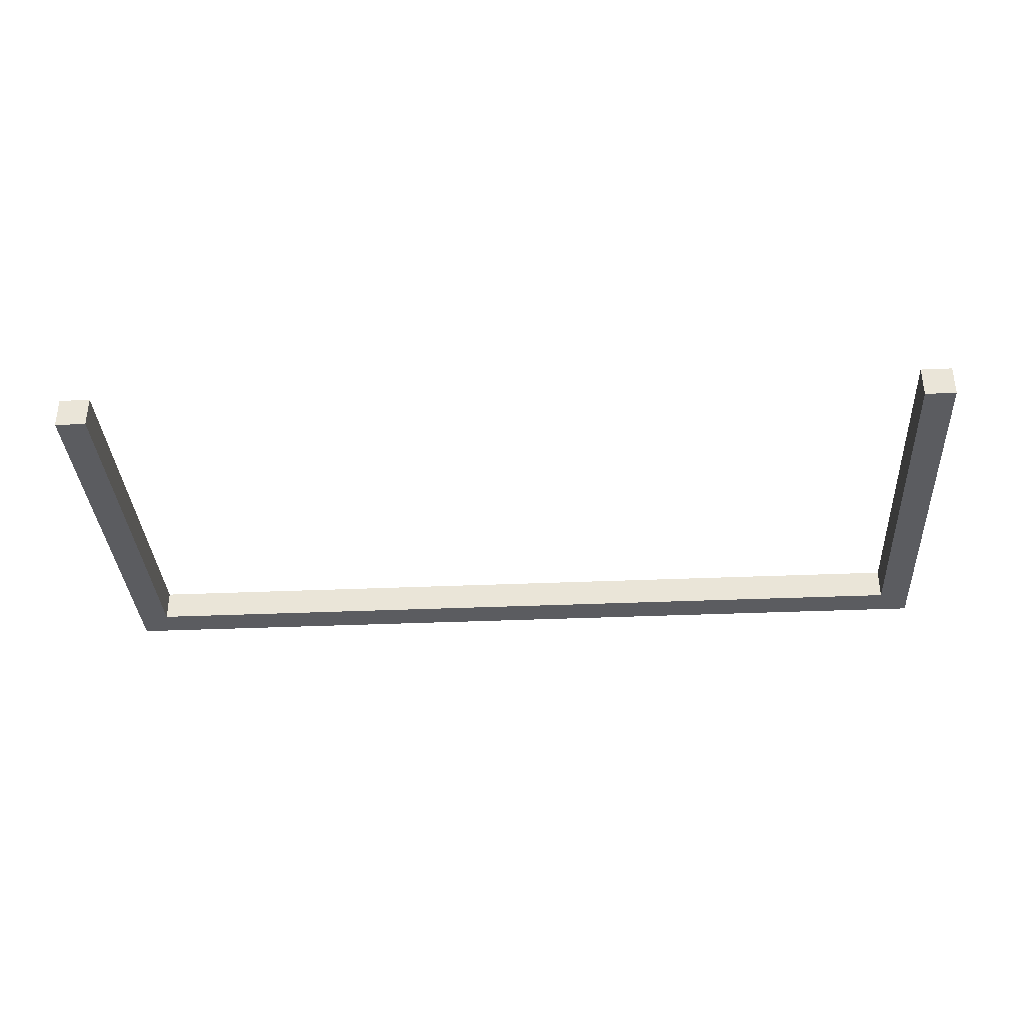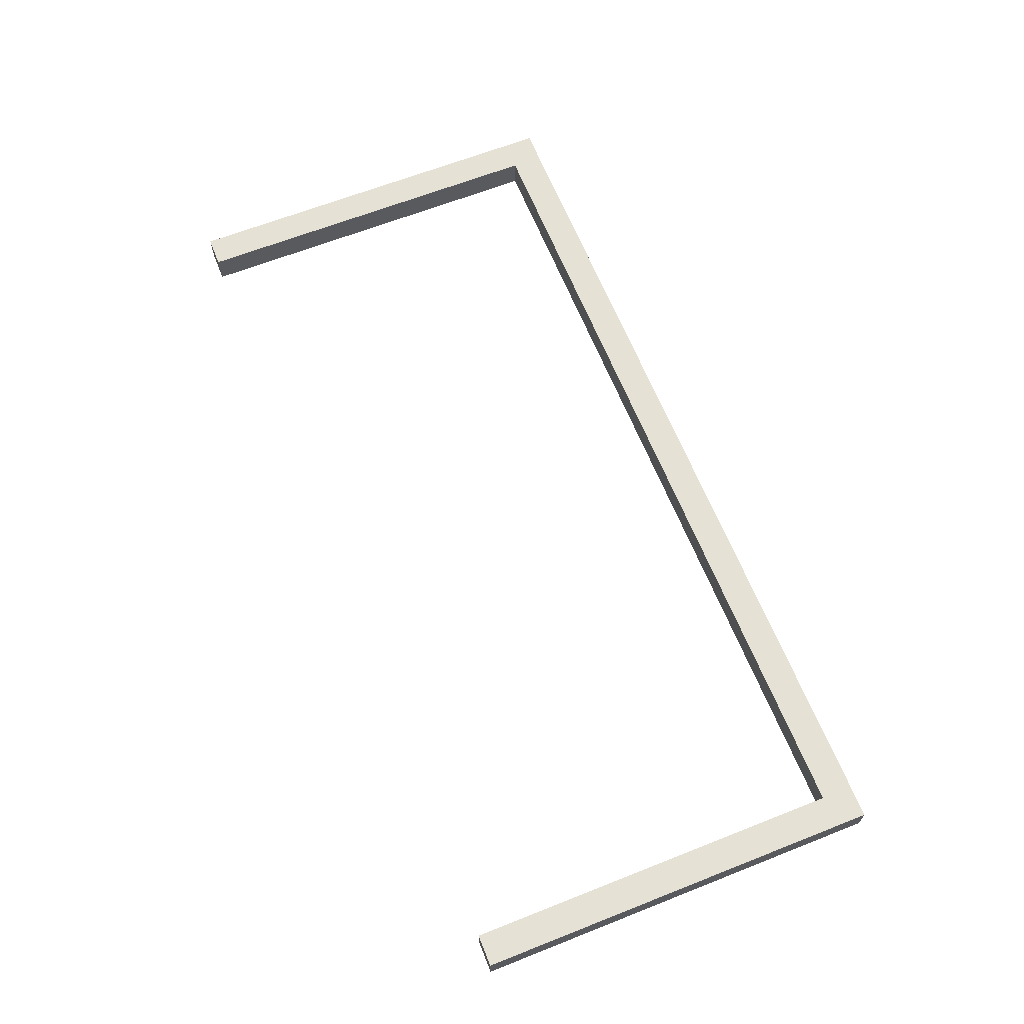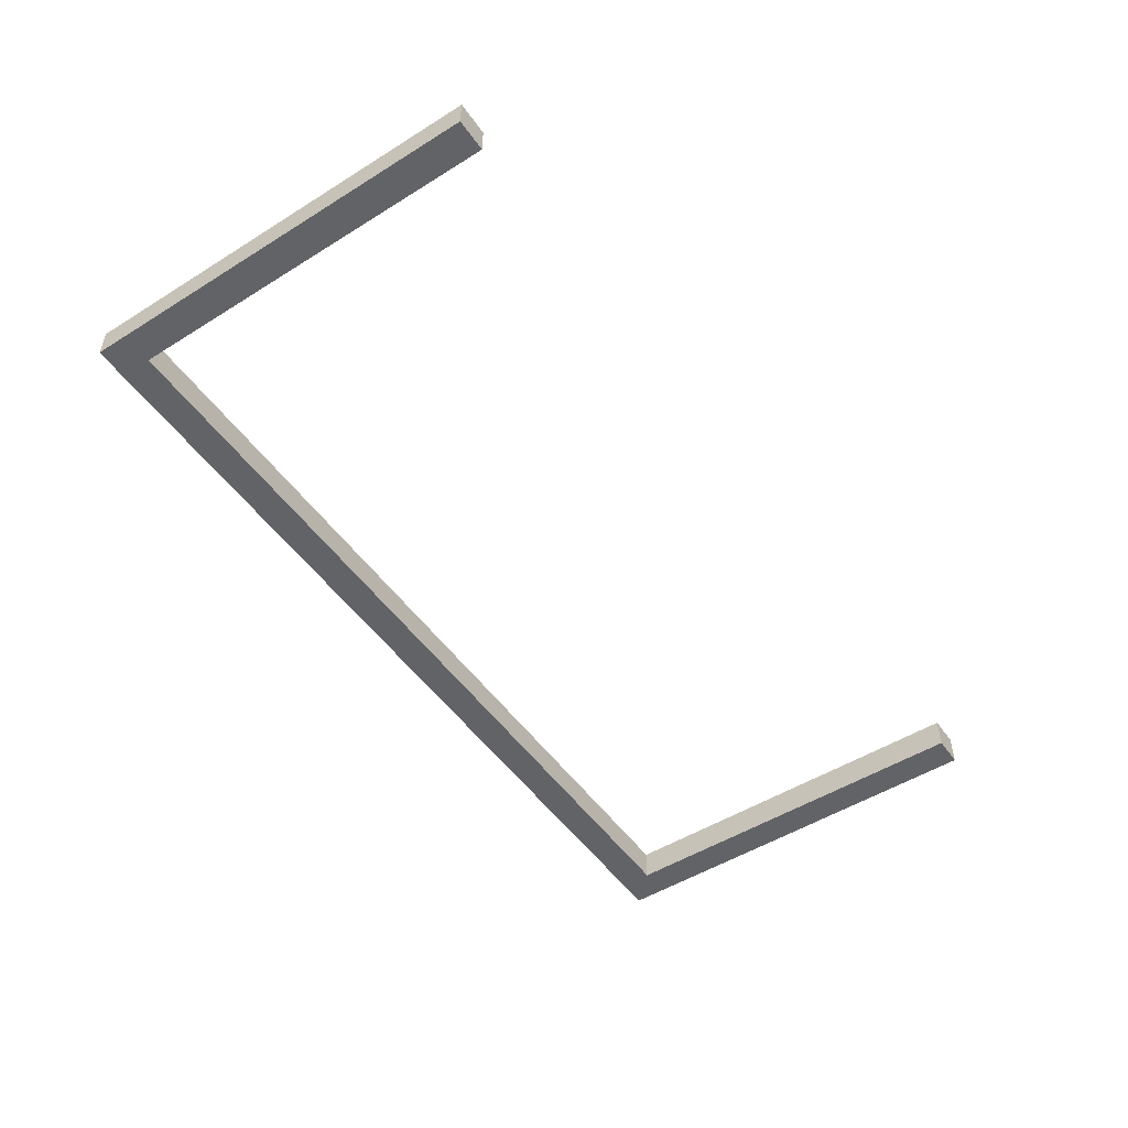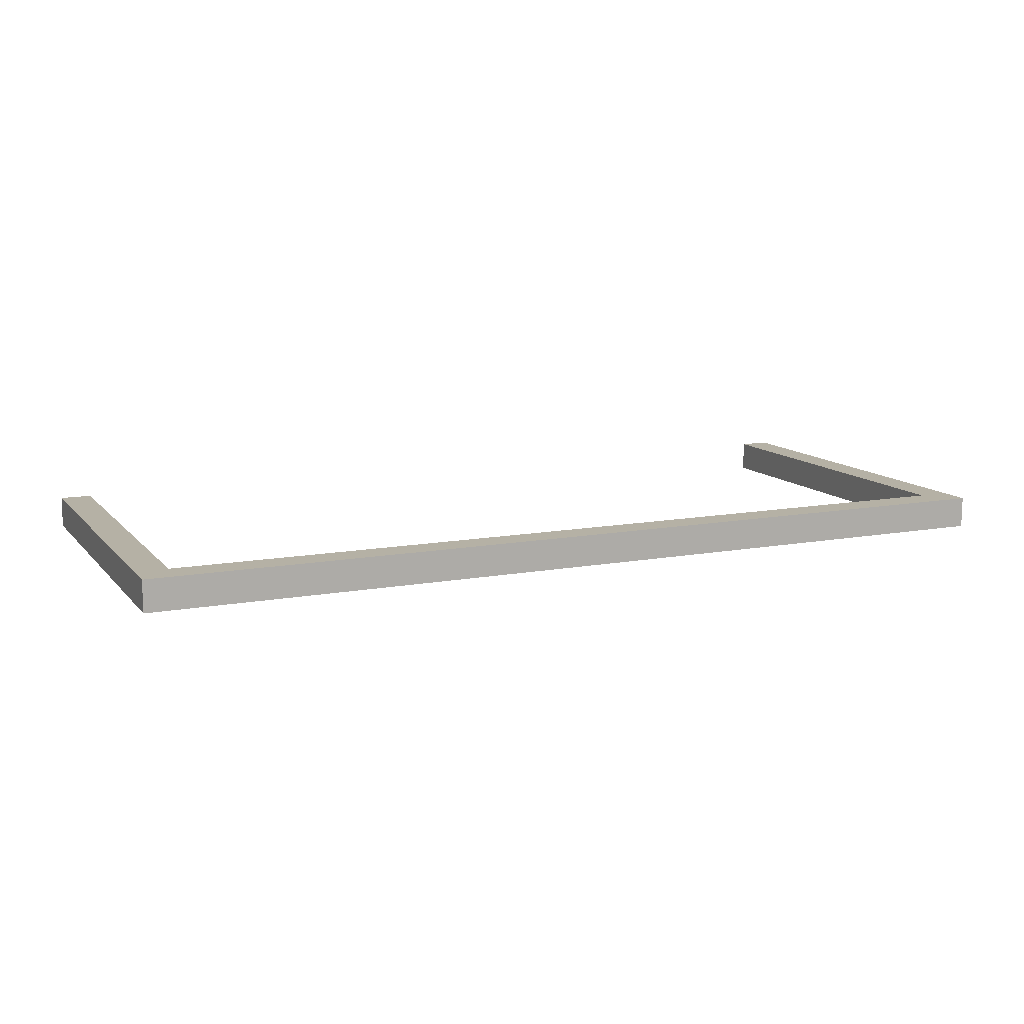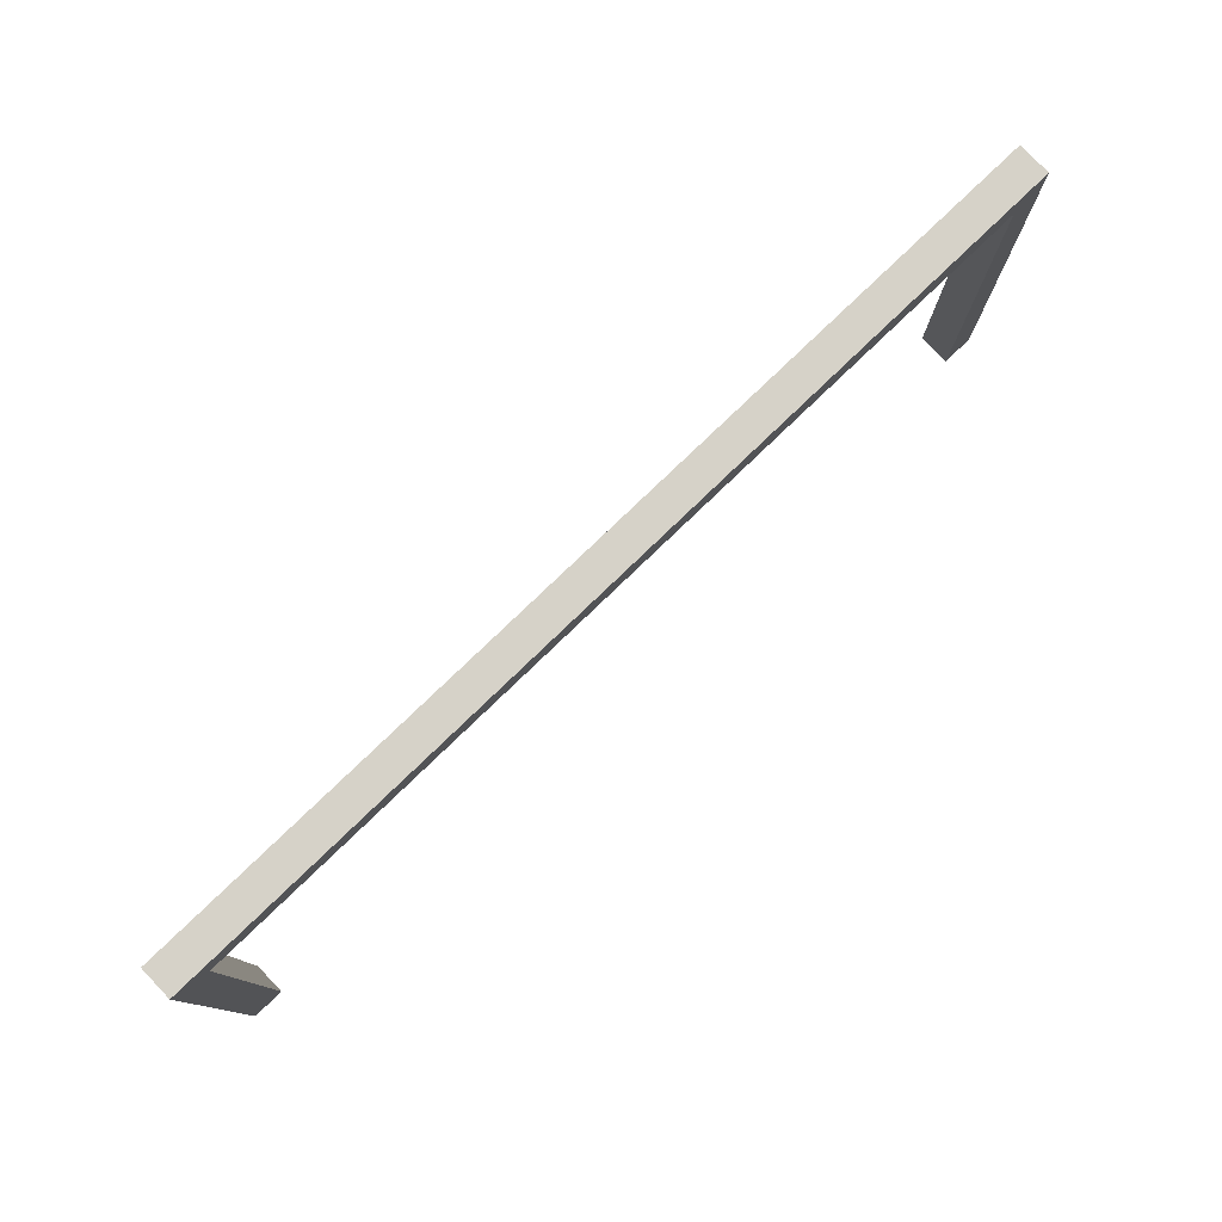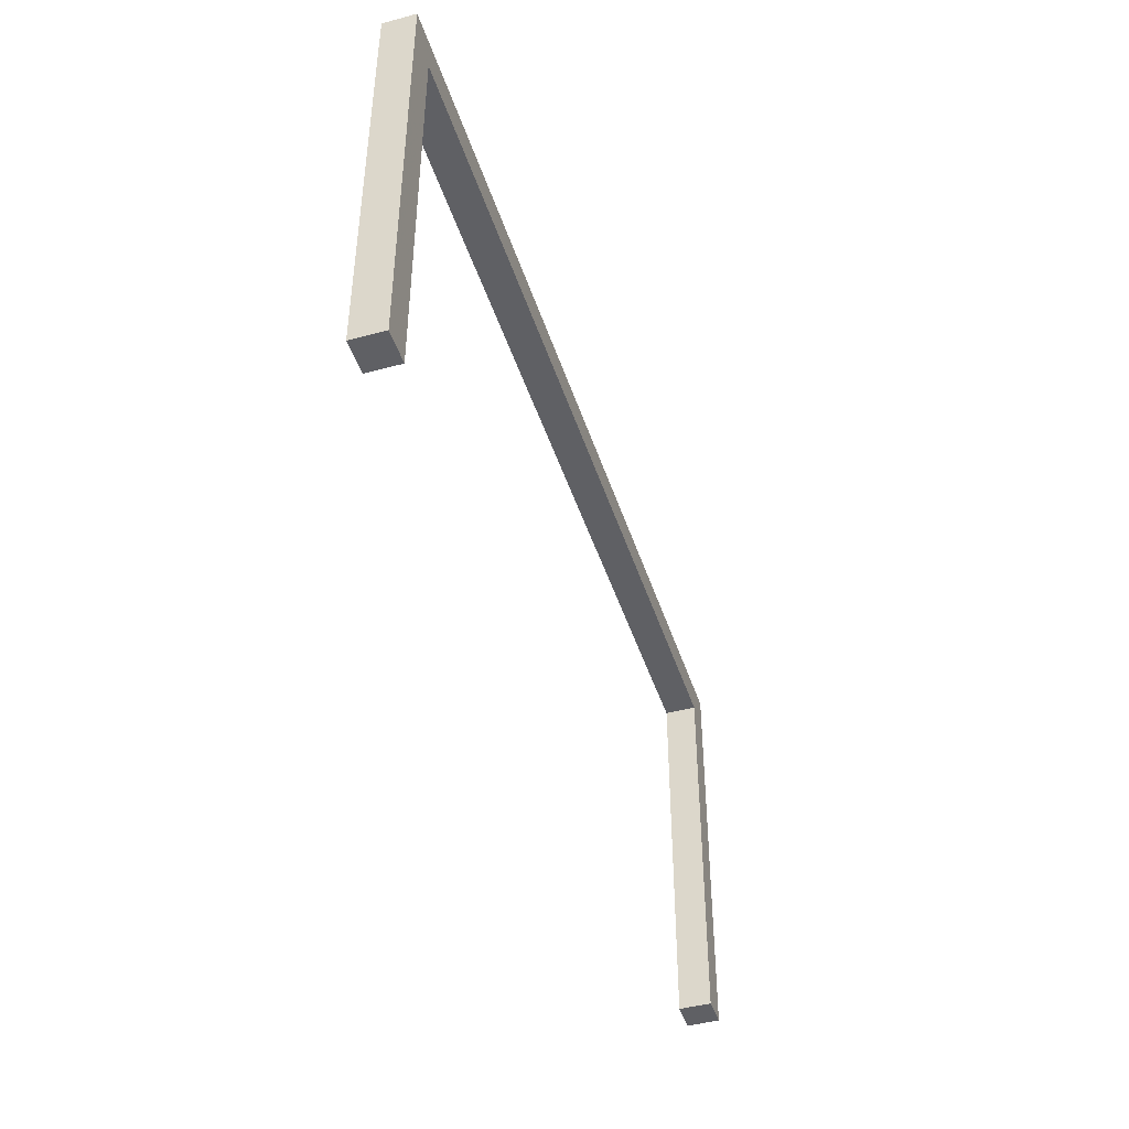
<metadata>
{"format":"obj","ext":"obj","renderer":"f3d","projection":"perspective","resolution":1024,"background":"white","views":[{"elev":-34.9,"azim":3.3,"up":"+Z"},{"elev":64.7,"azim":68.3,"up":"+Z"},{"elev":-50.9,"azim":-55.8,"up":"+Z"},{"elev":11.8,"azim":155.9,"up":"+Z"},{"elev":78.4,"azim":-43.9,"up":"+Y"},{"elev":-44.4,"azim":-72.6,"up":"+Y"}]}
</metadata>
<code>
v -6.75 5 -0.25
v -6.75 -1 -0.25
v -7.25 -1 -0.25
v -7.25 5.5 -0.25
v -6.75 5 0.25
v -6.75 -1 0.25
v -7.25 -1 0.25
v -7.25 5.5 0.25
v 7.25 5.5 -0.25
v 7.25 -1 -0.25
v 6.75 -1 -0.25
v 6.75 5 -0.25
v 7.25 5.5 0.25
v 7.25 -1 0.25
v 6.75 -1 0.25
v 6.75 5 0.25
f 1 2 3 4
f 5 8 7 6
f 1 5 6 2
f 2 6 7 3
f 3 7 8 4
f 11 12 9 10
f 13 16 15 14
f 9 13 14 10
f 10 14 15 11
f 11 15 16 12
f 1 4 9 12
f 1 12 16 5
f 5 16 13 8
f 4 8 13 9

</code>
